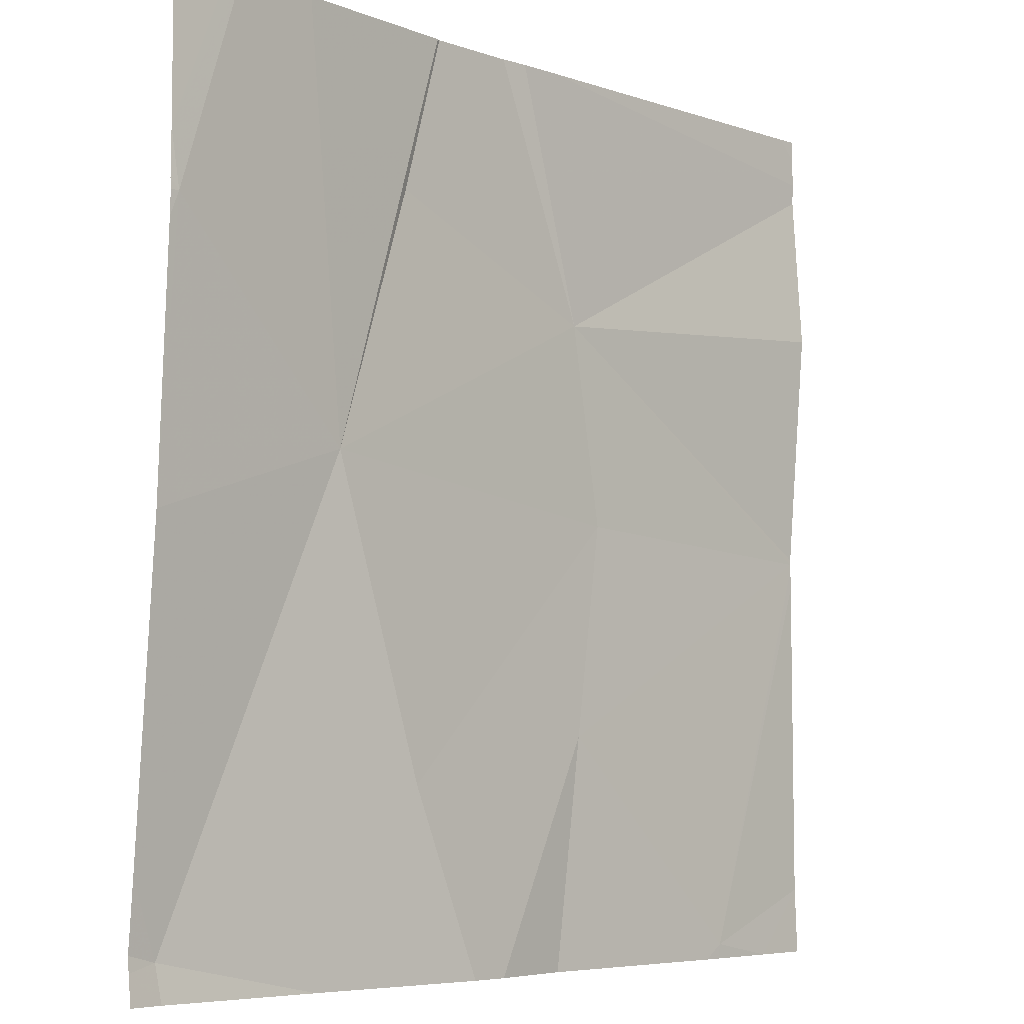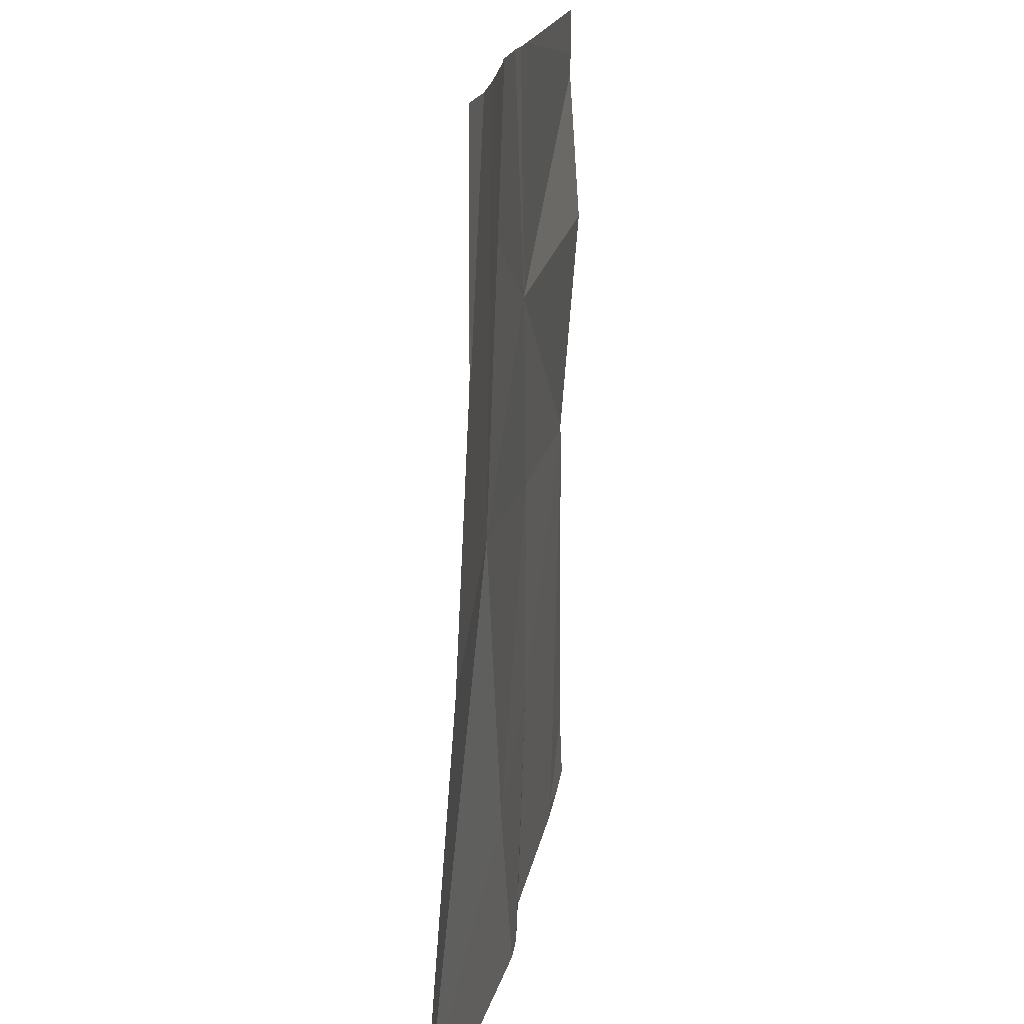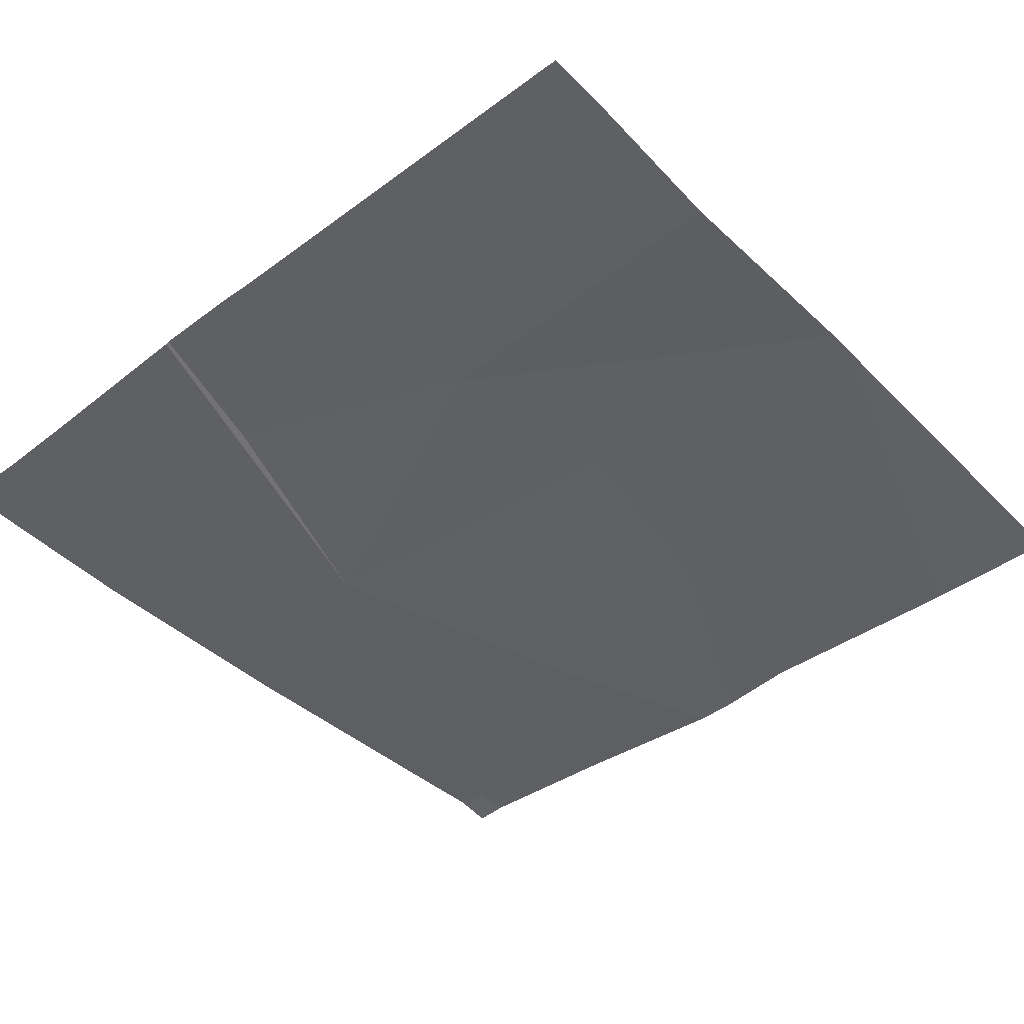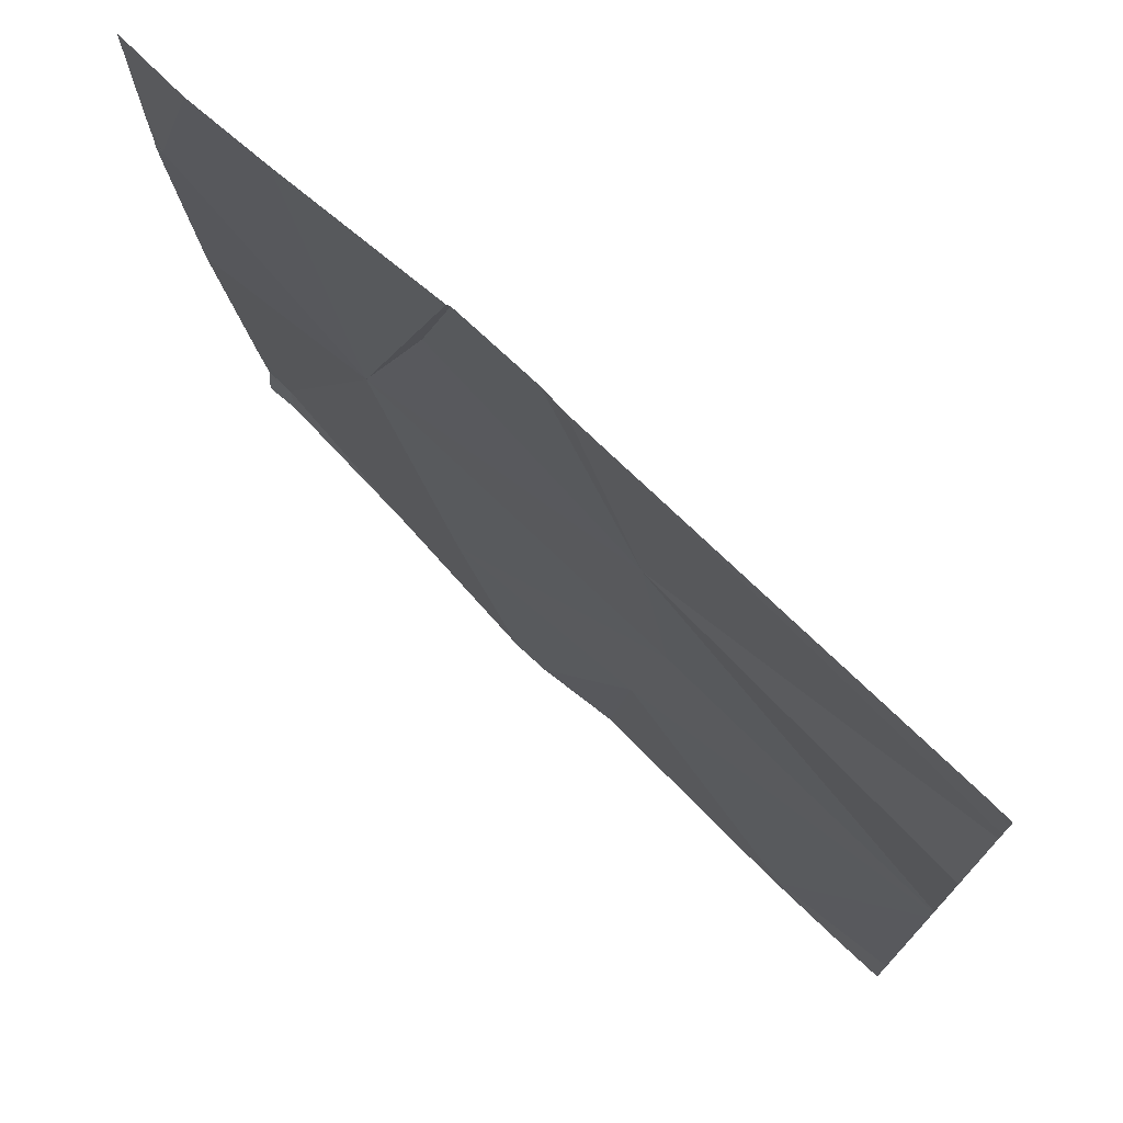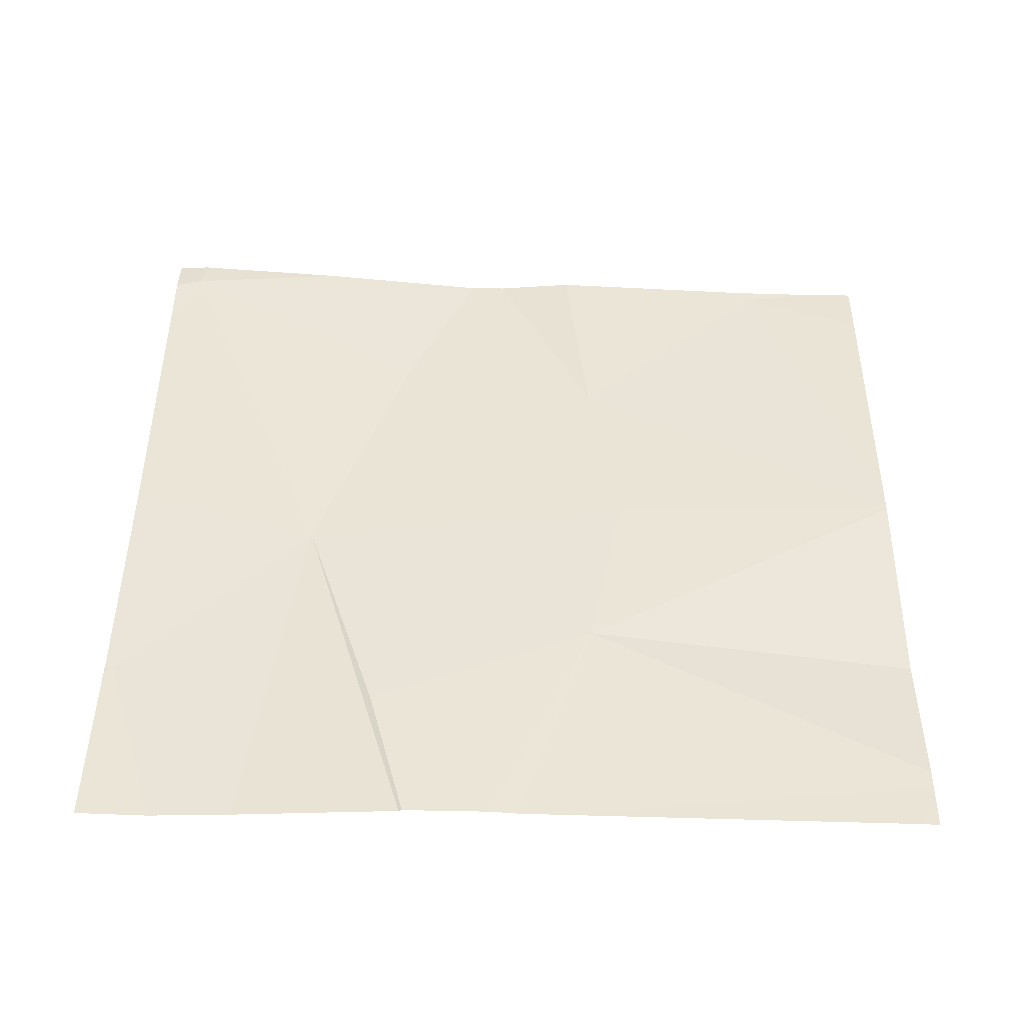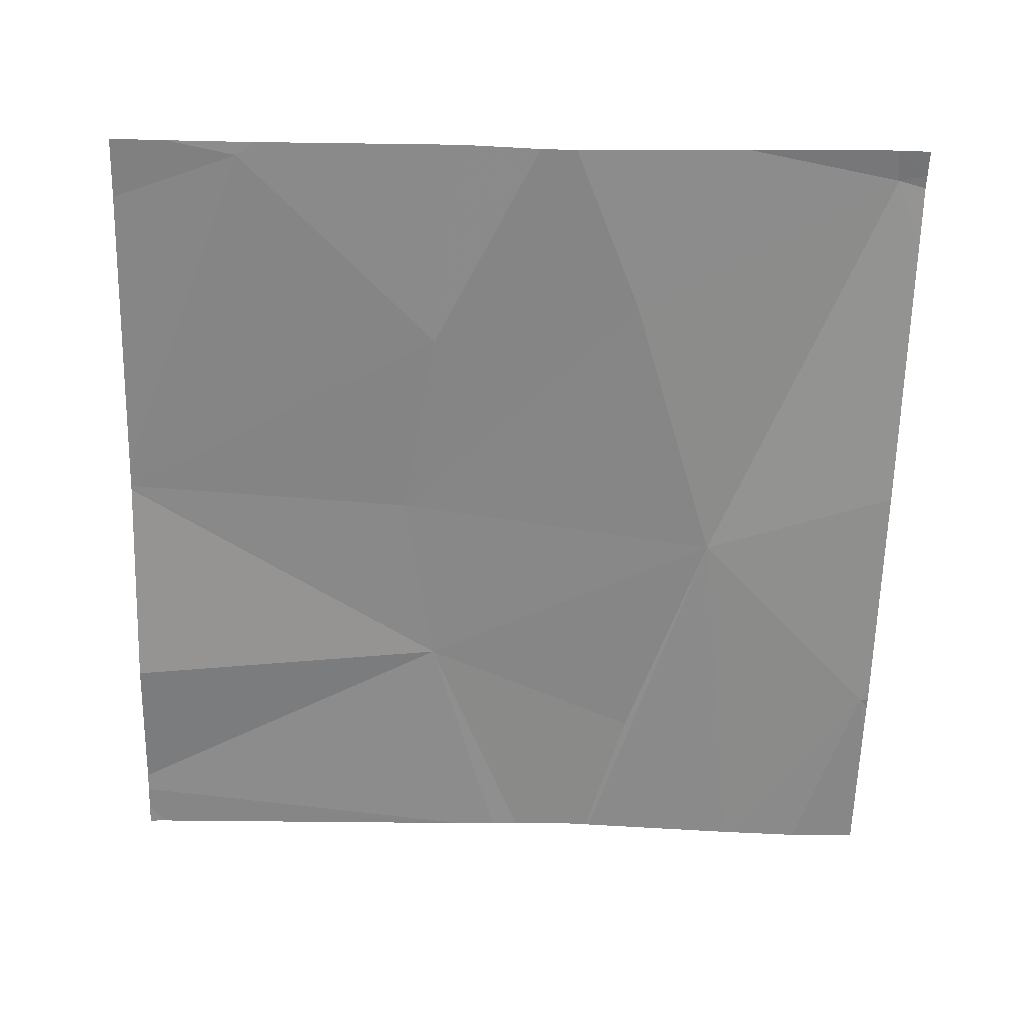
<metadata>
{"format":"obj","ext":"obj","renderer":"f3d","projection":"perspective","resolution":1024,"background":"white","views":[{"elev":-5.7,"azim":132.1,"up":"+Y"},{"elev":15.8,"azim":95.9,"up":"+Y"},{"elev":-45.3,"azim":-138.8,"up":"+Z"},{"elev":74.3,"azim":-137.5,"up":"+Y"},{"elev":43.0,"azim":-179.3,"up":"+Z"},{"elev":-62.4,"azim":-1.7,"up":"+Z"}]}
</metadata>
<code>
v -132.2 252 490.7
v -132.2 252 490.7
v -132.4 251.7 490.7
v -132.5 251.4 490.7
v -132.8 251.7 490.7
v -132.8 251.5 490.7
v -132.8 251.9 490.7
v -132.2 252 490.7
v -132.5 252 490.7
v -132.6 251.2 490.7
v -132.2 251.2 490.8
v -133 251.2 490.7
v -132.4 251.2 490.7
v -132.7 251.2 490.7
v -132.2 251.7 490.7
v -132.2 251.3 490.8
v -132.7 252.2 490.7
v -133 251.2 490.7
v -132.6 252.2 490.7
v -132.2 251.9 490.7
v -132.2 251.3 490.8
v -132.6 252.2 490.7
v -132.2 251.3 490.7
v -132.7 252.2 490.7
v -133 251.2 490.7
v -133.2 252.1 490.7
v -133.2 252.1 490.7
v -133.2 252.1 490.7
v -133.2 251.9 490.7
v -133.2 251.7 490.7
v -133.2 251.7 490.7
v -133.2 251.7 490.7
v -132.3 252.2 490.7
v -132.7 252.2 490.7
v -133.2 251.6 490.7
v -133.2 251.3 490.7
v -132.4 252.2 490.7
v -132.2 252 490.7
v -132.2 251.2 490.8
v -133.1 252.2 490.7
v -132.8 251.2 490.7
v -133.1 251.2 490.7
v -133 251.2 490.7
v -133.2 251.2 490.7
v -132.2 251.2 490.7
v -132.2 251.2 490.7
v -132.2 252.2 490.7
v -133.2 252.2 490.7
v -132.8 252.2 490.7
v -132.3 252.2 490.7
f 3 4 16
f 48 26 40
f 5 6 4
f 41 6 25
f 2 3 15
f 37 2 33
f 5 4 3
f 9 3 22
f 7 5 3
f 6 5 30
f 24 7 34
f 7 9 19
f 33 38 50
f 13 16 10
f 9 7 3
f 30 7 32
f 3 16 23
f 39 16 11
f 17 7 19
f 34 7 17
f 4 6 14
f 16 4 10
f 18 6 31
f 6 18 25
f 38 2 8
f 19 9 22
f 10 4 14
f 14 6 41
f 1 2 20
f 26 27 24
f 11 16 13
f 8 2 1
f 28 7 27
f 29 7 28
f 22 3 37
f 20 2 15
f 30 5 7
f 31 6 30
f 15 3 23
f 12 18 43
f 32 7 29
f 21 16 39
f 33 2 38
f 35 18 31
f 36 18 35
f 37 3 2
f 42 36 44
f 23 16 21
f 25 18 12
f 42 18 36
f 24 27 7
f 43 18 42
f 40 26 49
f 45 39 11
f 46 39 45
f 49 26 24
f 50 38 47

</code>
